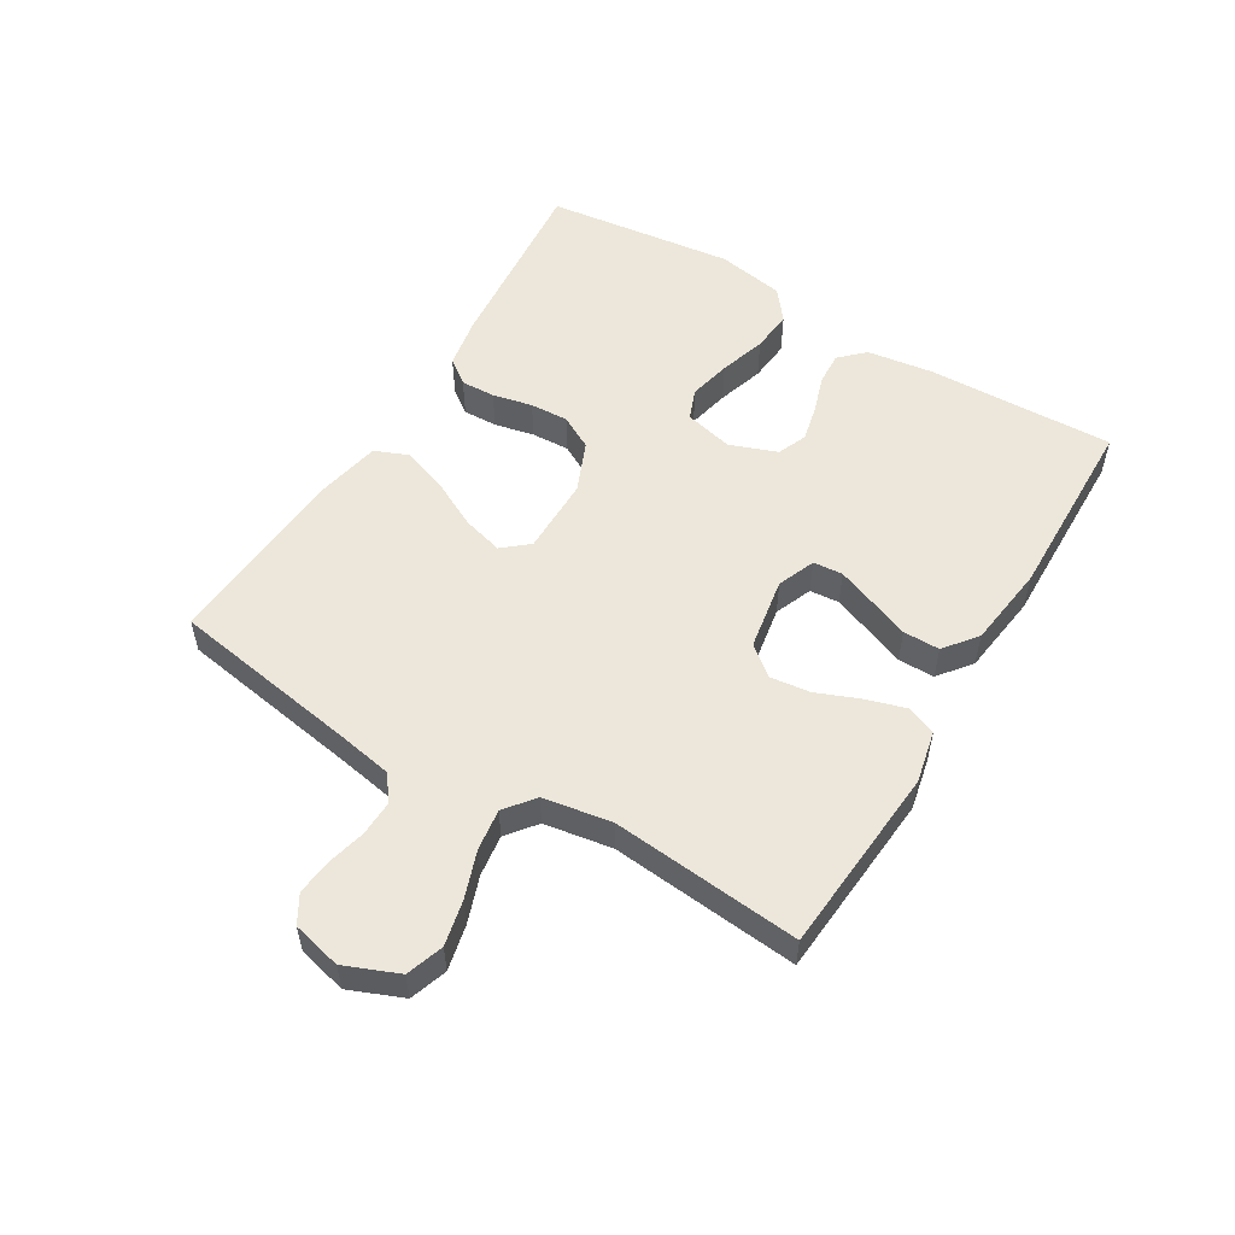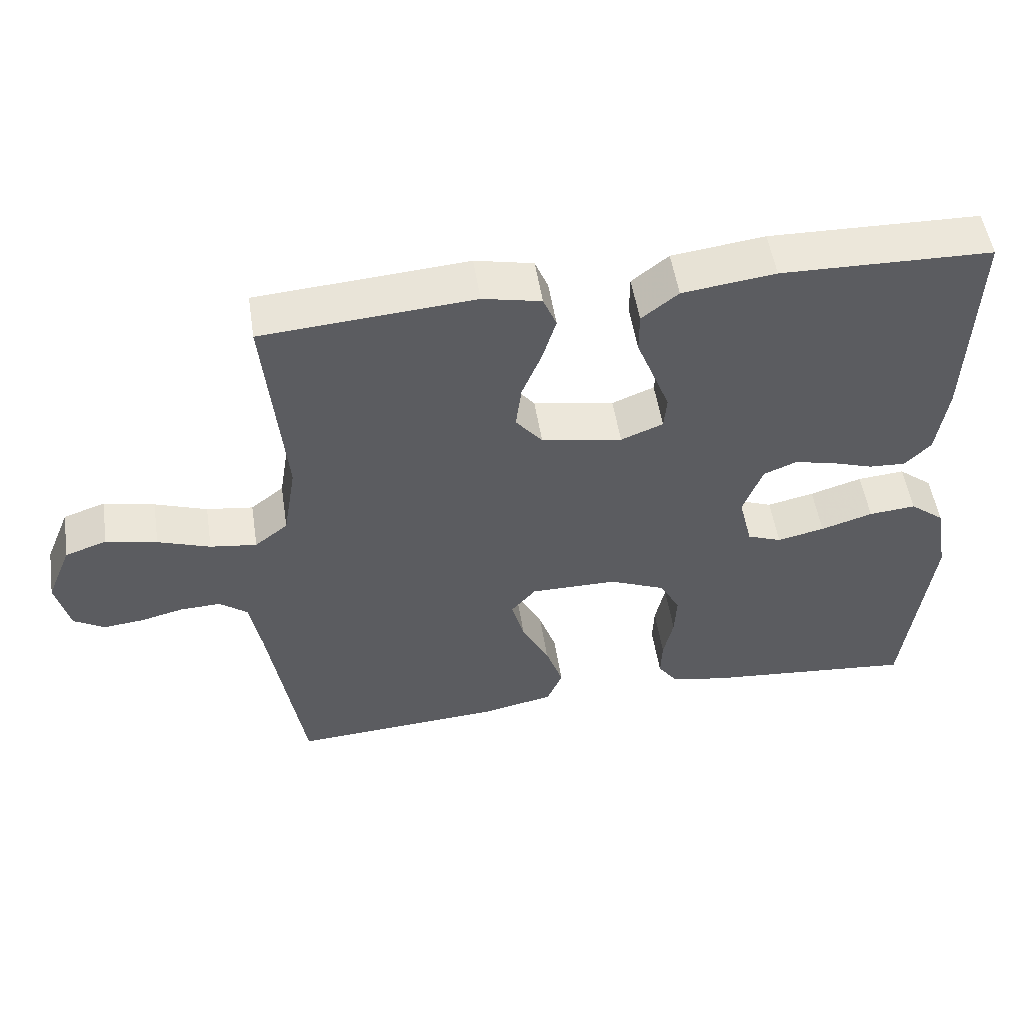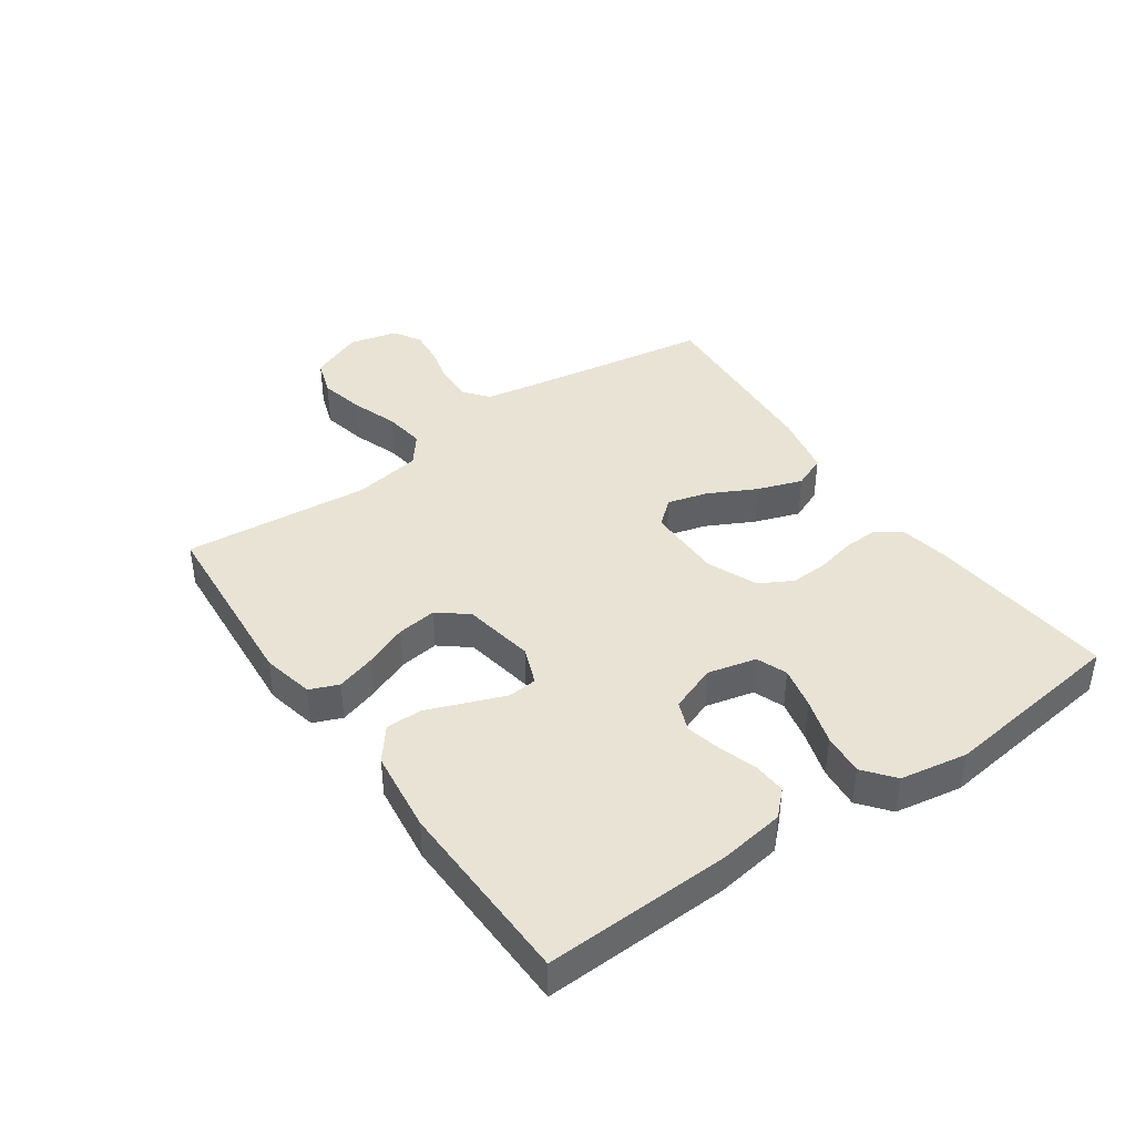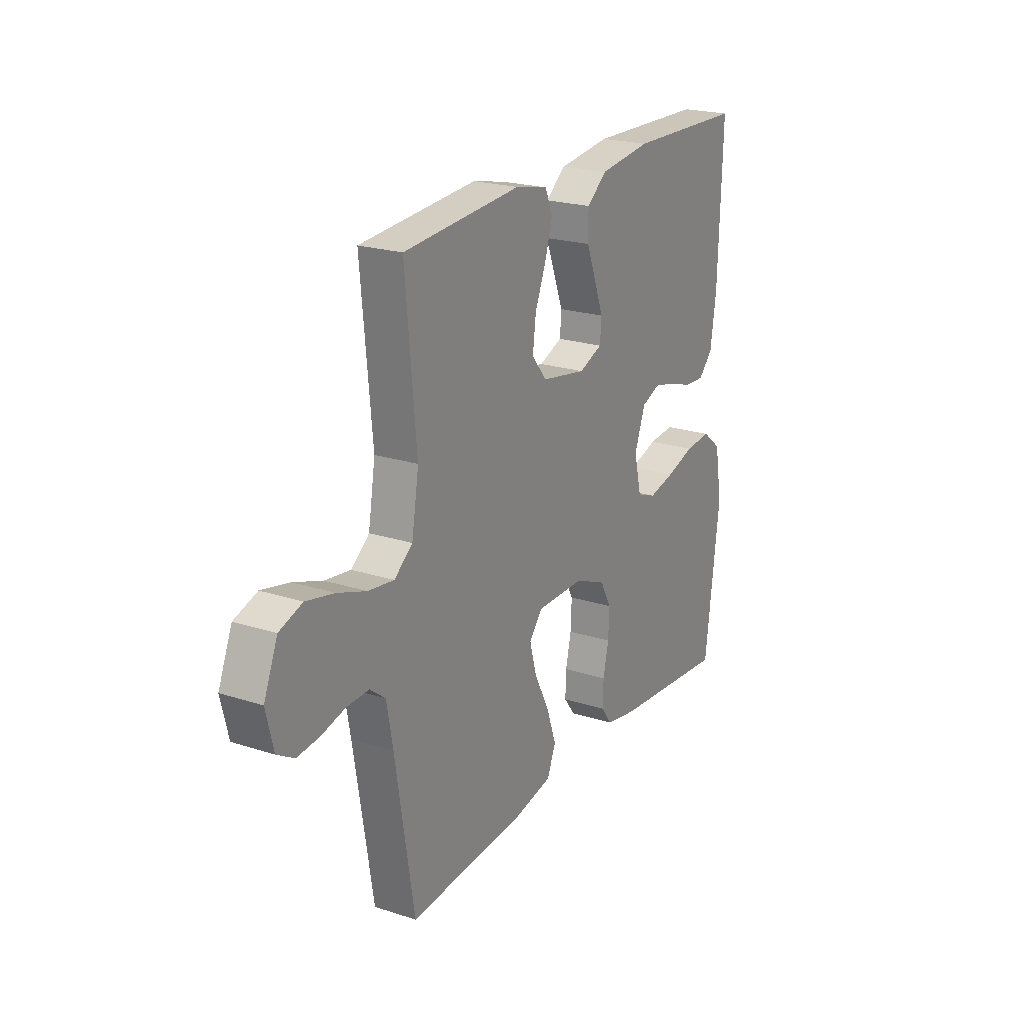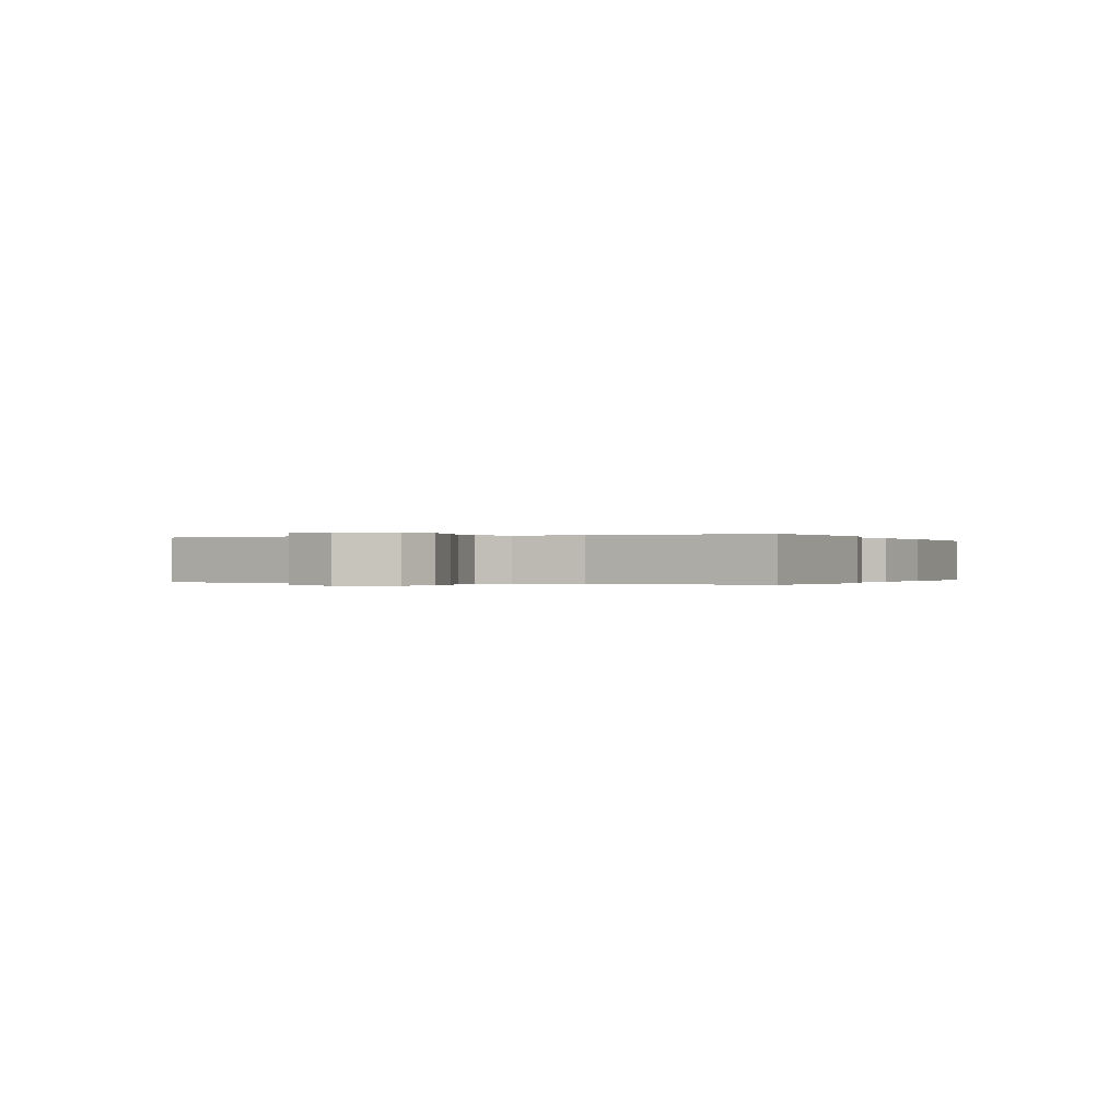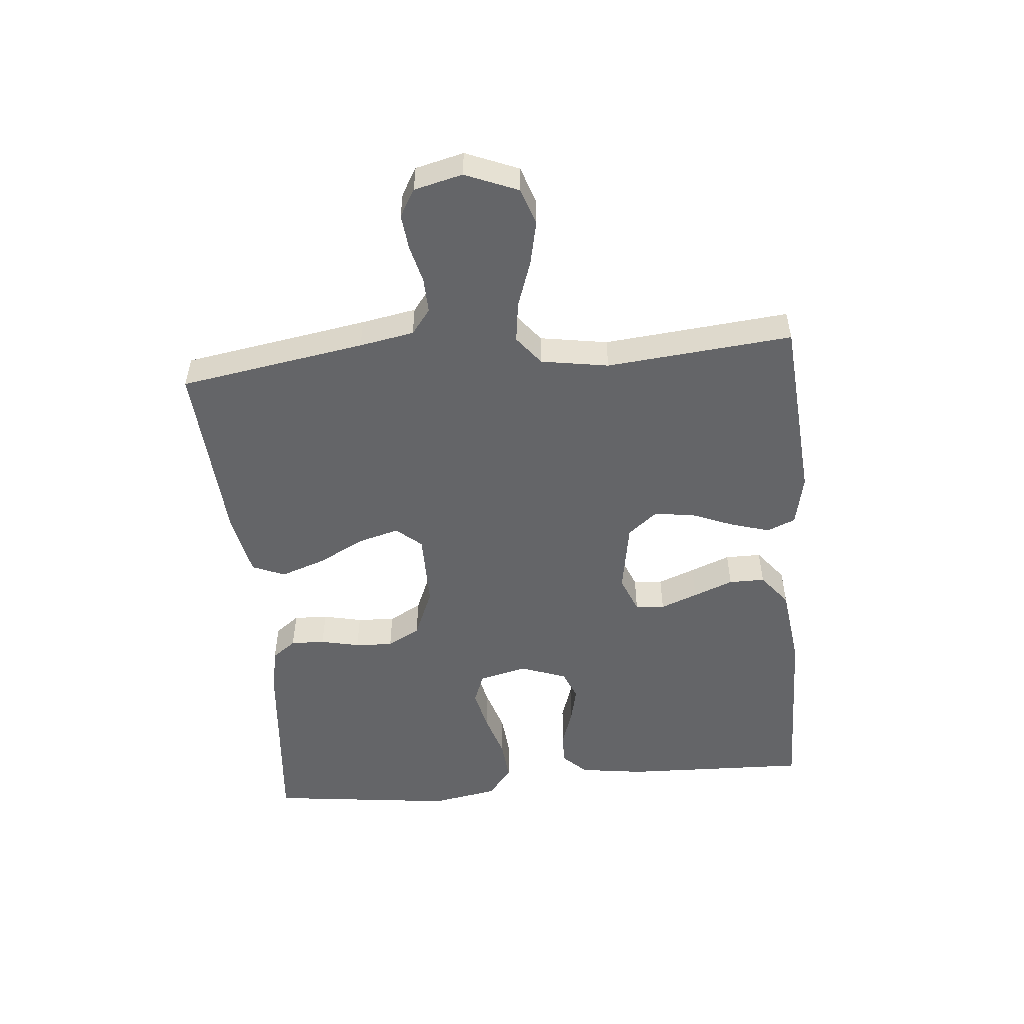
<metadata>
{"format":"obj","ext":"obj","renderer":"f3d","projection":"perspective","resolution":1024,"background":"white","views":[{"elev":54.0,"azim":-58.9,"up":"+Y"},{"elev":52.4,"azim":-8.8,"up":"+Z"},{"elev":41.3,"azim":55.0,"up":"+Y"},{"elev":21.9,"azim":-60.5,"up":"+Z"},{"elev":-0.1,"azim":-65.1,"up":"+Y"},{"elev":-51.6,"azim":-84.7,"up":"+Y"}]}
</metadata>
<code>
v -0.5 0.07 0.5
v -0.2 0.07 0.523
v -0.117 0.07 0.505
v -0.098 0.07 0.459
v -0.117 0.07 0.396
v -0.145 0.07 0.327
v -0.153 0.07 0.263
v -0.115 0.07 0.216
v 0 0.07 0.196
v 0.06 0.07 0.22
v 0.064 0.07 0.267
v 0.041 0.07 0.327
v 0.016 0.07 0.391
v 0.016 0.07 0.449
v 0.068 0.07 0.49
v 0.2 0.07 0.507
v 0.5 0.07 0.5
v 0.49 0.07 0.2
v 0.475 0.07 0.096
v 0.438 0.07 0.058
v 0.385 0.07 0.061
v 0.325 0.07 0.081
v 0.268 0.07 0.094
v 0.221 0.07 0.075
v 0.193 0.07 0
v 0.212 0.07 -0.078
v 0.261 0.07 -0.097
v 0.328 0.07 -0.082
v 0.402 0.07 -0.059
v 0.469 0.07 -0.053
v 0.518 0.07 -0.092
v 0.537 0.07 -0.2
v 0.5 0.07 -0.5
v 0.2 0.07 -0.472
v 0.119 0.07 -0.457
v 0.09 0.07 -0.418
v 0.092 0.07 -0.363
v 0.106 0.07 -0.3
v 0.109 0.07 -0.239
v 0.08 0.07 -0.186
v 0 0.07 -0.152
v -0.123 0.07 -0.152
v -0.158 0.07 -0.193
v -0.14 0.07 -0.258
v -0.101 0.07 -0.334
v -0.076 0.07 -0.406
v -0.098 0.07 -0.459
v -0.2 0.07 -0.48
v -0.5 0.07 -0.5
v -0.549 0.07 -0.2
v -0.565 0.07 -0.112
v -0.605 0.07 -0.081
v -0.662 0.07 -0.083
v -0.723 0.07 -0.098
v -0.78 0.07 -0.104
v -0.824 0.07 -0.078
v -0.843 0.07 0
v -0.808 0.07 0.085
v -0.749 0.07 0.105
v -0.677 0.07 0.089
v -0.603 0.07 0.063
v -0.537 0.07 0.054
v -0.49 0.07 0.091
v -0.472 0.07 0.2
v -0.5 0 0.5
v -0.2 0 0.523
v -0.117 0 0.505
v -0.098 0 0.459
v -0.117 0 0.396
v -0.145 0 0.327
v -0.153 0 0.263
v -0.115 0 0.216
v 0 0 0.196
v 0.06 0 0.22
v 0.064 0 0.267
v 0.041 0 0.327
v 0.016 0 0.391
v 0.016 0 0.449
v 0.068 0 0.49
v 0.2 0 0.507
v 0.5 0 0.5
v 0.49 0 0.2
v 0.475 0 0.096
v 0.438 0 0.058
v 0.385 0 0.061
v 0.325 0 0.081
v 0.268 0 0.094
v 0.221 0 0.075
v 0.193 0 0
v 0.212 0 -0.078
v 0.261 0 -0.097
v 0.328 0 -0.082
v 0.402 0 -0.059
v 0.469 0 -0.053
v 0.518 0 -0.092
v 0.537 0 -0.2
v 0.5 0 -0.5
v 0.2 0 -0.472
v 0.119 0 -0.457
v 0.09 0 -0.418
v 0.092 0 -0.363
v 0.106 0 -0.3
v 0.109 0 -0.239
v 0.08 0 -0.186
v 0 0 -0.152
v -0.123 0 -0.152
v -0.158 0 -0.193
v -0.14 0 -0.258
v -0.101 0 -0.334
v -0.076 0 -0.406
v -0.098 0 -0.459
v -0.2 0 -0.48
v -0.5 0 -0.5
v -0.549 0 -0.2
v -0.565 0 -0.112
v -0.605 0 -0.081
v -0.662 0 -0.083
v -0.723 0 -0.098
v -0.78 0 -0.104
v -0.824 0 -0.078
v -0.843 0 0
v -0.808 0 0.085
v -0.749 0 0.105
v -0.677 0 0.089
v -0.603 0 0.063
v -0.537 0 0.054
v -0.49 0 0.091
v -0.472 0 0.2
f 58 59 60 61
f 58 61 62
f 57 58 62
f 56 57 62
f 53 54 55 56
f 52 53 56 62
f 51 52 62 63
f 47 48 49 50
f 47 50 51 63
f 44 45 46 47
f 43 44 47 63
f 35 36 37 38
f 35 38 39
f 34 35 39
f 33 34 39
f 32 33 39 40
f 28 29 30 31
f 27 28 31 32
f 19 20 21 22
f 19 22 23
f 18 19 23
f 17 18 23 24
f 15 16 17 24
f 12 13 14 15
f 11 12 15 24
f 3 4 5 6
f 1 2 3 6
f 64 1 6 7
f 42 43 63 64
f 41 42 64 7
f 27 32 40 41
f 26 27 41
f 25 26 41
f 10 11 24 25
f 9 10 25 41
f 8 9 41
f 7 8 41
f 125 124 123 122
f 126 125 122
f 126 122 121
f 126 121 120
f 120 119 118 117
f 126 120 117 116
f 127 126 116 115
f 114 113 112 111
f 127 115 114 111
f 111 110 109 108
f 127 111 108 107
f 102 101 100 99
f 103 102 99
f 103 99 98
f 103 98 97
f 104 103 97 96
f 95 94 93 92
f 96 95 92 91
f 86 85 84 83
f 87 86 83
f 87 83 82
f 88 87 82 81
f 88 81 80 79
f 79 78 77 76
f 88 79 76 75
f 70 69 68 67
f 70 67 66 65
f 71 70 65 128
f 128 127 107 106
f 71 128 106 105
f 105 104 96 91
f 105 91 90
f 105 90 89
f 89 88 75 74
f 105 89 74 73
f 105 73 72
f 105 72 71
f 1 65 66 2
f 2 66 67 3
f 3 67 68 4
f 4 68 69 5
f 5 69 70 6
f 6 70 71 7
f 7 71 72 8
f 8 72 73 9
f 9 73 74 10
f 10 74 75 11
f 11 75 76 12
f 12 76 77 13
f 13 77 78 14
f 14 78 79 15
f 15 79 80 16
f 16 80 81 17
f 17 81 82 18
f 18 82 83 19
f 19 83 84 20
f 20 84 85 21
f 21 85 86 22
f 22 86 87 23
f 23 87 88 24
f 24 88 89 25
f 25 89 90 26
f 26 90 91 27
f 27 91 92 28
f 28 92 93 29
f 29 93 94 30
f 30 94 95 31
f 31 95 96 32
f 32 96 97 33
f 33 97 98 34
f 34 98 99 35
f 35 99 100 36
f 36 100 101 37
f 37 101 102 38
f 38 102 103 39
f 39 103 104 40
f 40 104 105 41
f 41 105 106 42
f 42 106 107 43
f 43 107 108 44
f 44 108 109 45
f 45 109 110 46
f 46 110 111 47
f 47 111 112 48
f 48 112 113 49
f 49 113 114 50
f 50 114 115 51
f 51 115 116 52
f 52 116 117 53
f 53 117 118 54
f 54 118 119 55
f 55 119 120 56
f 56 120 121 57
f 57 121 122 58
f 58 122 123 59
f 59 123 124 60
f 60 124 125 61
f 61 125 126 62
f 62 126 127 63
f 63 127 128 64
f 64 128 65 1

</code>
